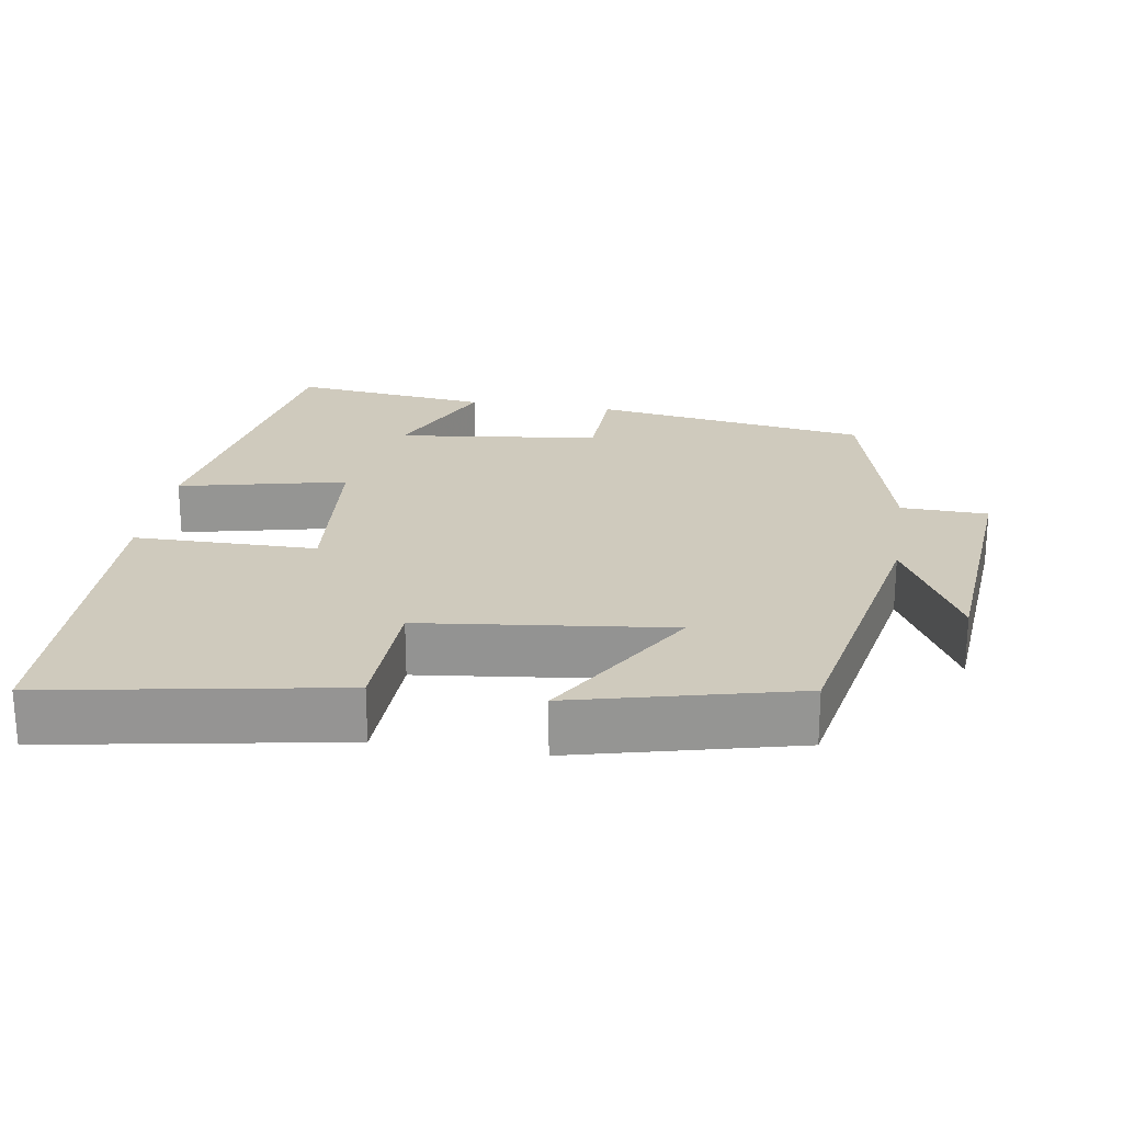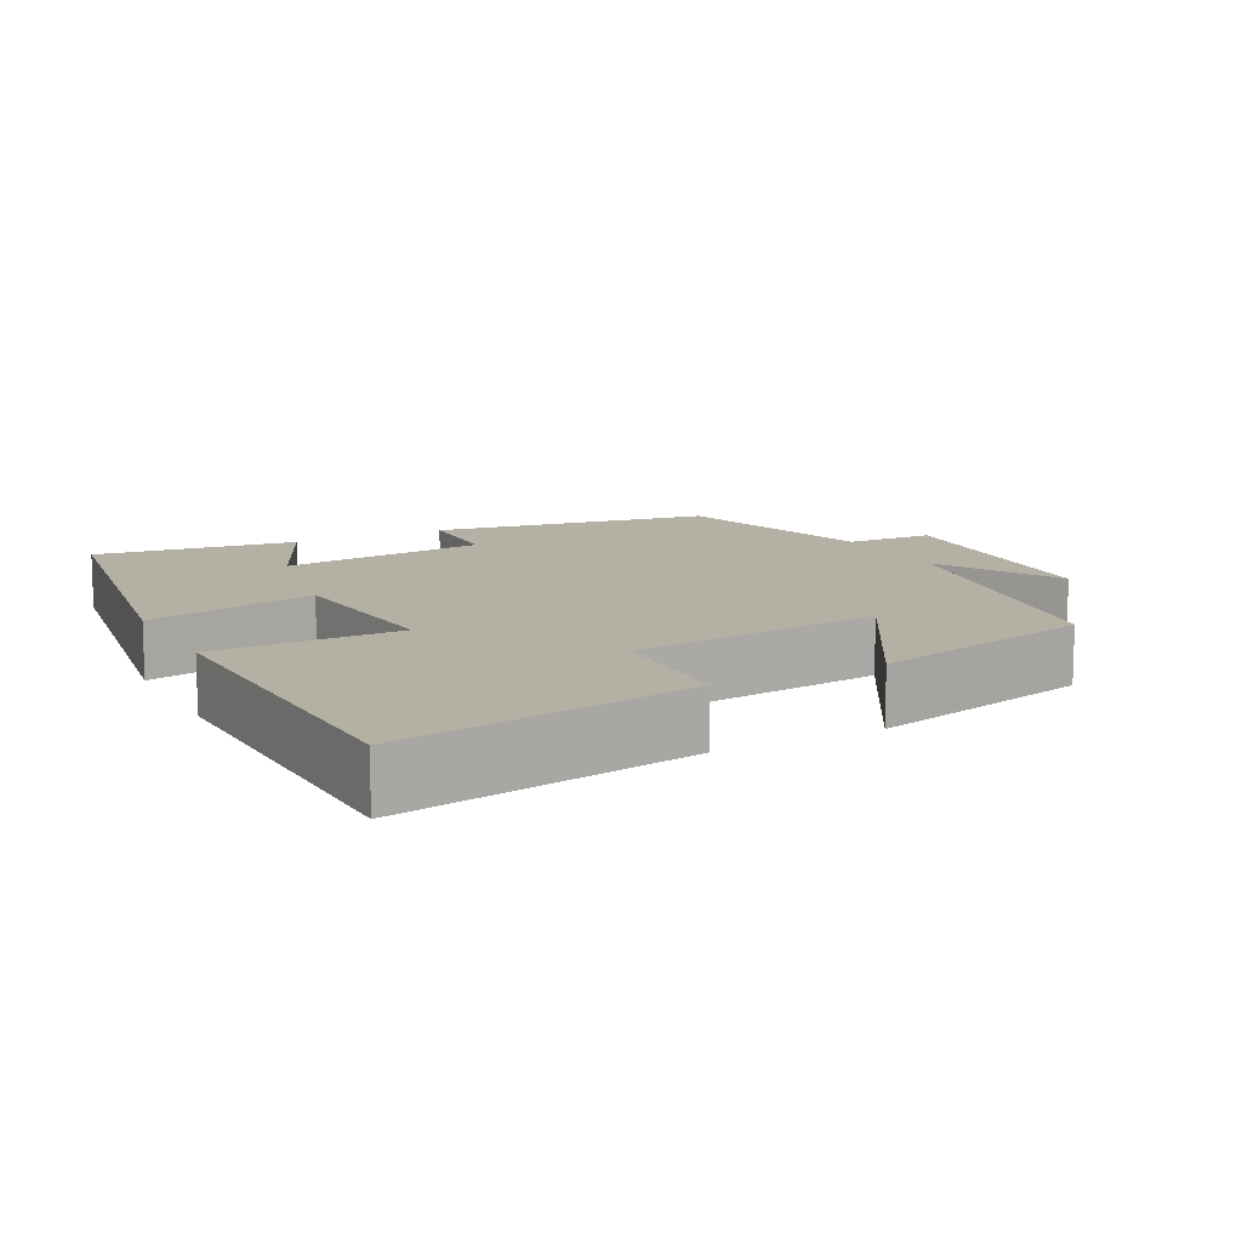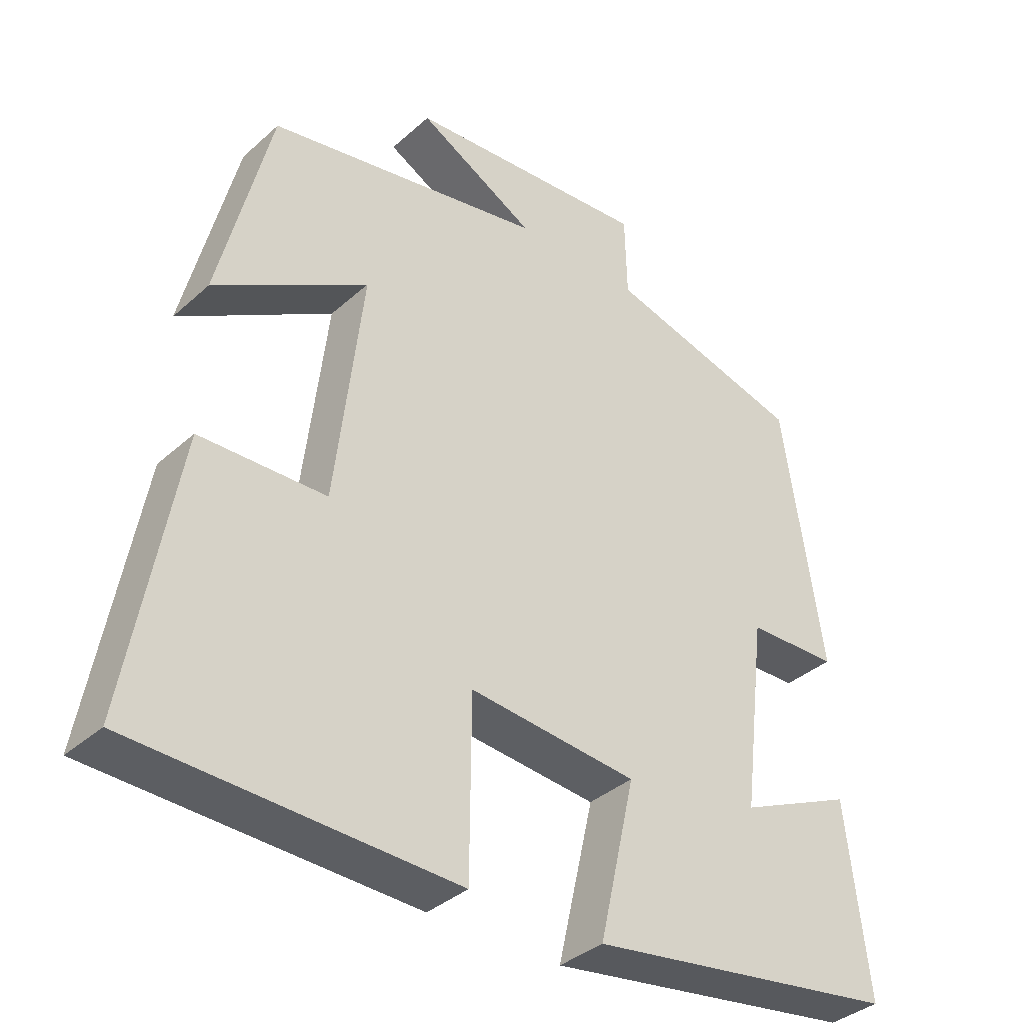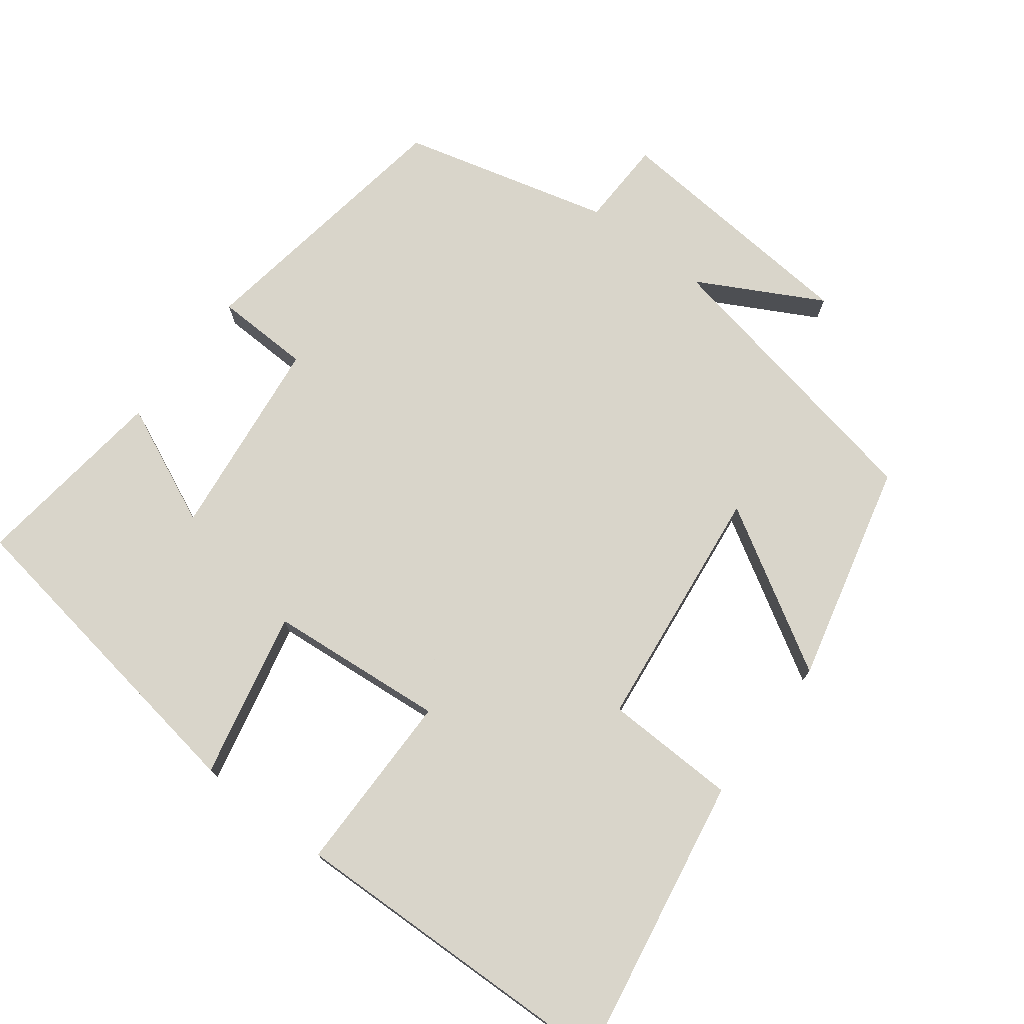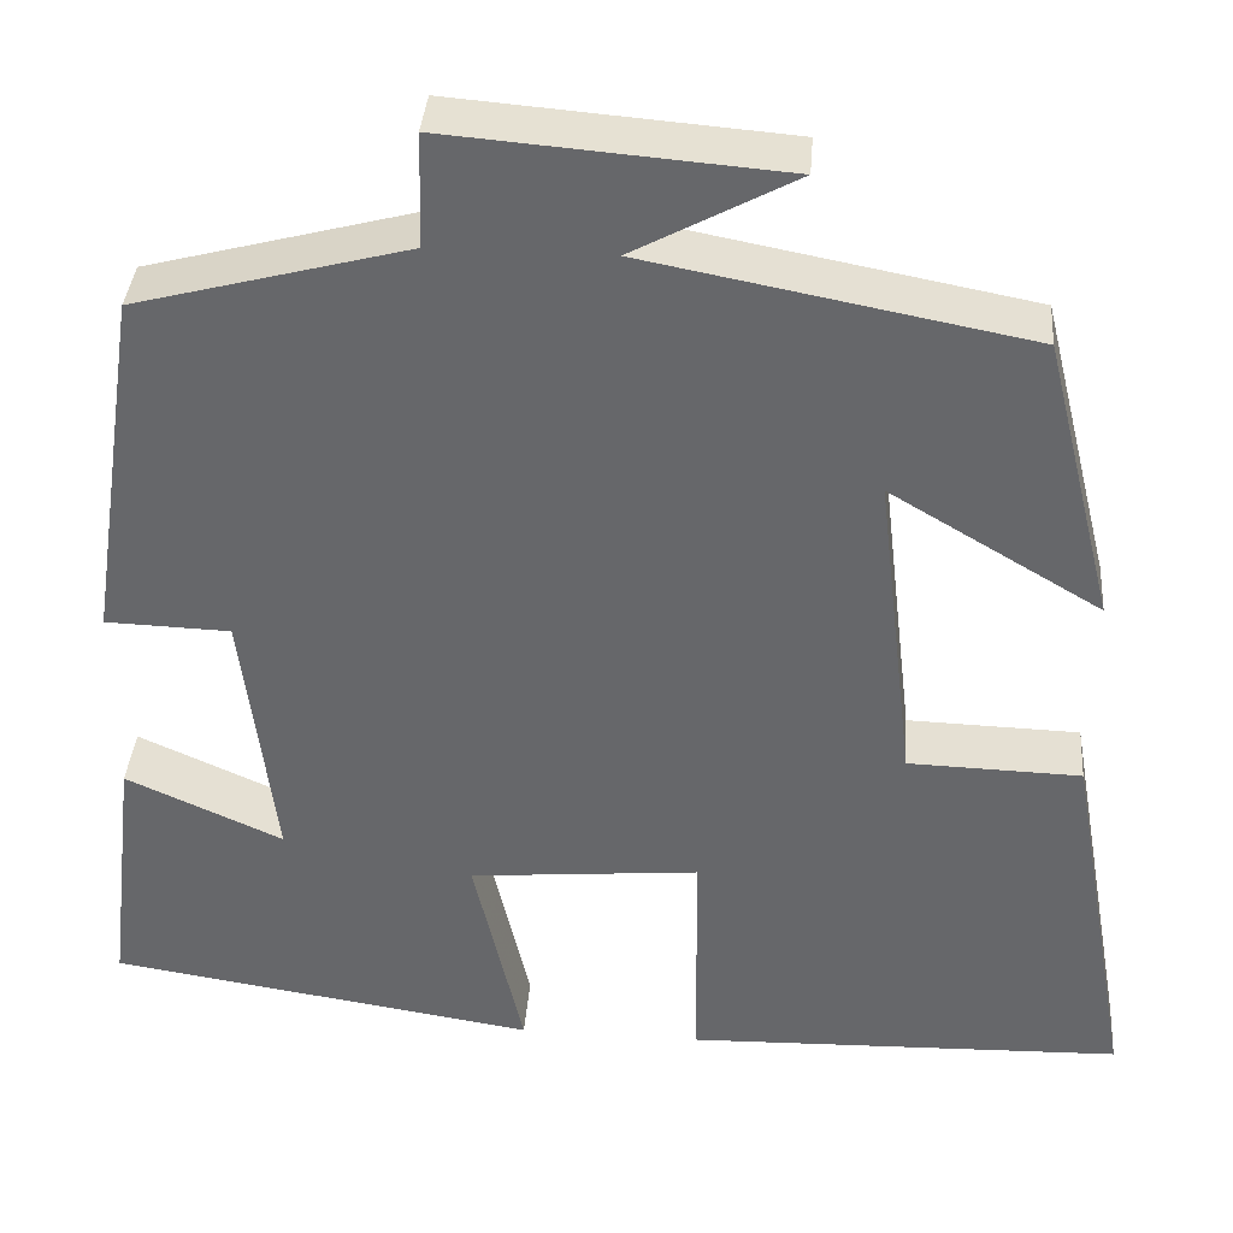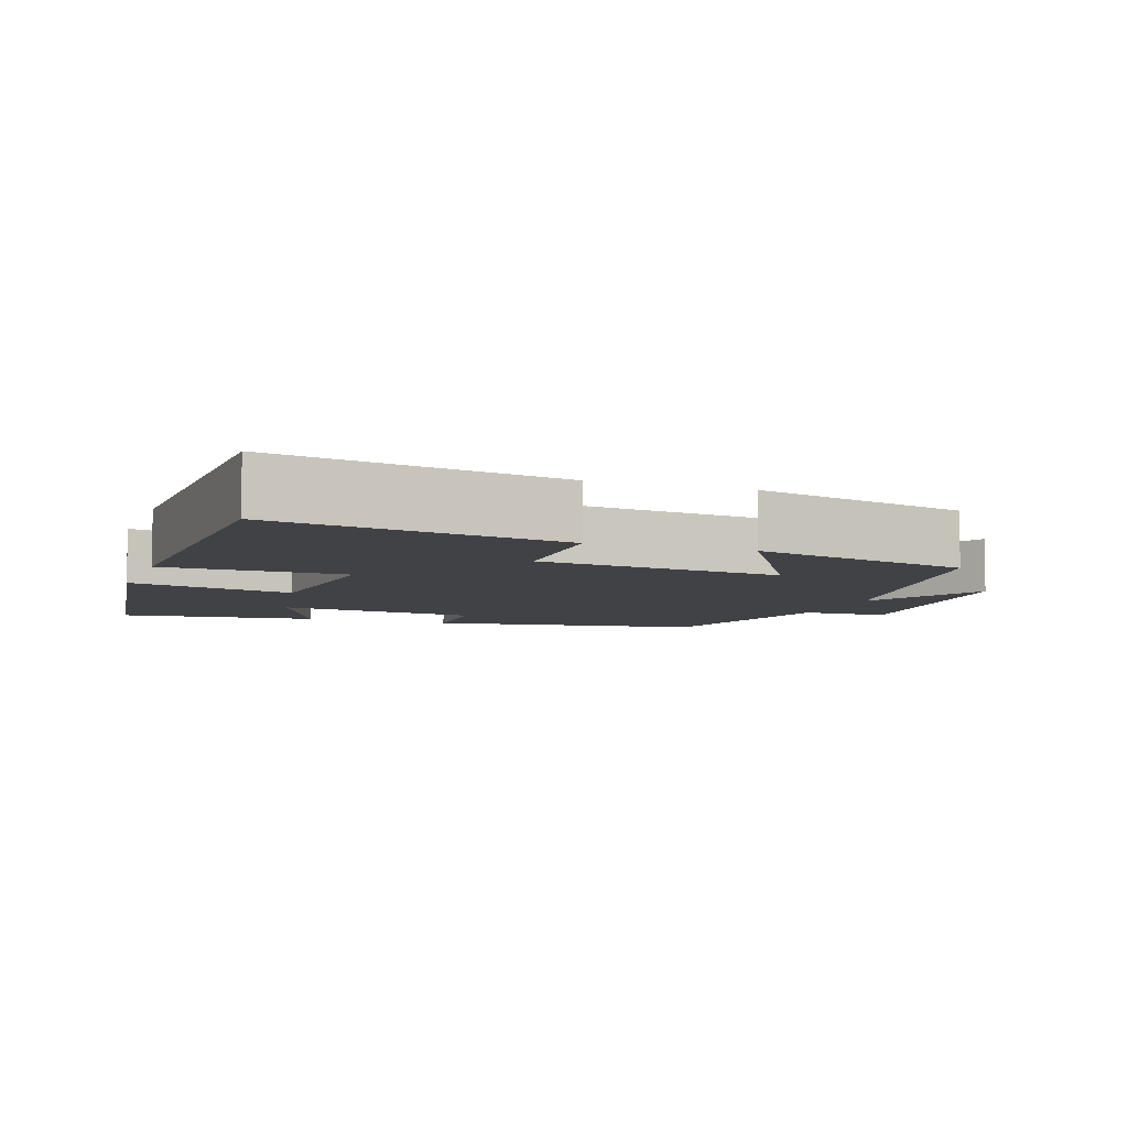
<metadata>
{"format":"obj","ext":"obj","renderer":"f3d","projection":"perspective","resolution":1024,"background":"white","views":[{"elev":23.0,"azim":-80.9,"up":"+Y"},{"elev":11.5,"azim":-117.5,"up":"+Y"},{"elev":-36.6,"azim":-41.0,"up":"+Z"},{"elev":74.6,"azim":-142.6,"up":"+Y"},{"elev":37.3,"azim":-175.5,"up":"+Z"},{"elev":-6.6,"azim":-109.6,"up":"+Y"}]}
</metadata>
<code>
v -0.57 0.07 -0.486
v -0.5 0.07 -0.09
v -0.319 0.07 -0.085
v -0.279 0.07 0.253
v -0.5 0.07 0.122
v -0.425 0.07 0.424
v -0.026 0.07 0.5
v -0.195 0.07 0.591
v 0.155 0.07 0.619
v 0.158 0.07 0.5
v 0.443 0.07 0.425
v 0.5 0.07 0.048
v 0.369 0.07 0.044
v 0.335 0.07 -0.234
v 0.5 0.07 -0.16
v 0.532 0.07 -0.431
v 0.082 0.07 -0.5
v 0.134 0.07 -0.272
v -0.108 0.07 -0.25
v -0.11 0.07 -0.5
v -0.57 0 -0.486
v -0.5 0 -0.09
v -0.319 0 -0.085
v -0.279 0 0.253
v -0.5 0 0.122
v -0.425 0 0.424
v -0.026 0 0.5
v -0.195 0 0.591
v 0.155 0 0.619
v 0.158 0 0.5
v 0.443 0 0.425
v 0.5 0 0.048
v 0.369 0 0.044
v 0.335 0 -0.234
v 0.5 0 -0.16
v 0.532 0 -0.431
v 0.082 0 -0.5
v 0.134 0 -0.272
v -0.108 0 -0.25
v -0.11 0 -0.5
f 19 20 1 2
f 18 19 2 3
f 16 17 18
f 16 18 3 4
f 14 15 16
f 14 16 4
f 13 14 4
f 10 11 12 13
f 10 13 4
f 7 8 9 10
f 7 10 4
f 4 5 6 7
f 22 21 40 39
f 23 22 39 38
f 38 37 36
f 24 23 38 36
f 36 35 34
f 24 36 34
f 24 34 33
f 33 32 31 30
f 24 33 30
f 30 29 28 27
f 24 30 27
f 27 26 25 24
f 1 21 22 2
f 2 22 23 3
f 3 23 24 4
f 4 24 25 5
f 5 25 26 6
f 6 26 27 7
f 7 27 28 8
f 8 28 29 9
f 9 29 30 10
f 10 30 31 11
f 11 31 32 12
f 12 32 33 13
f 13 33 34 14
f 14 34 35 15
f 15 35 36 16
f 16 36 37 17
f 17 37 38 18
f 18 38 39 19
f 19 39 40 20
f 20 40 21 1

</code>
